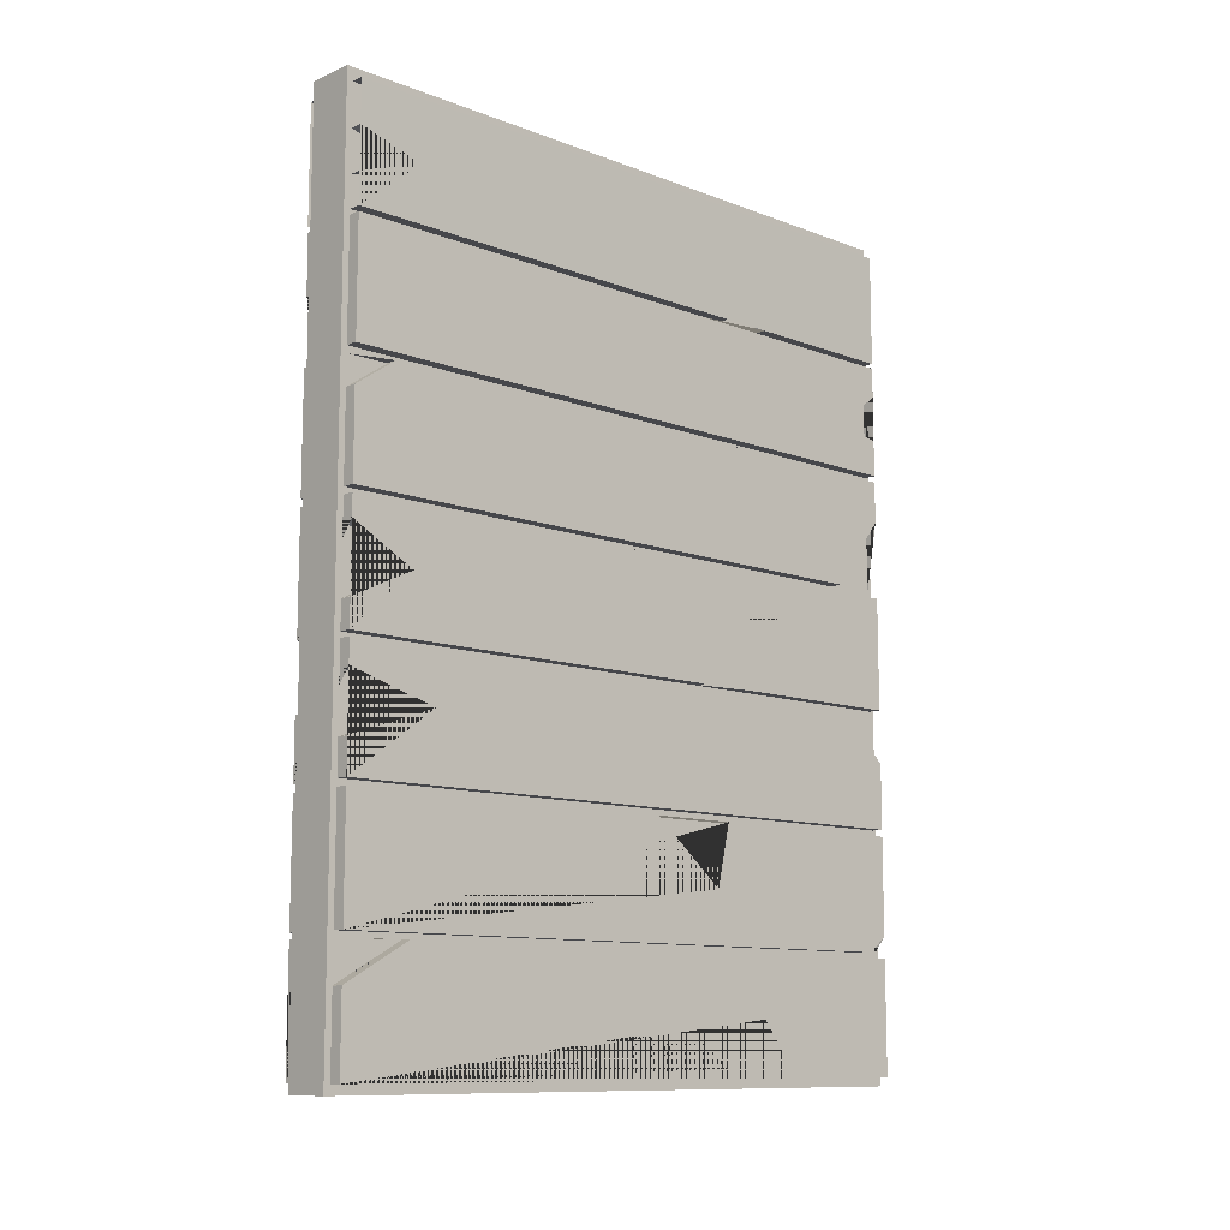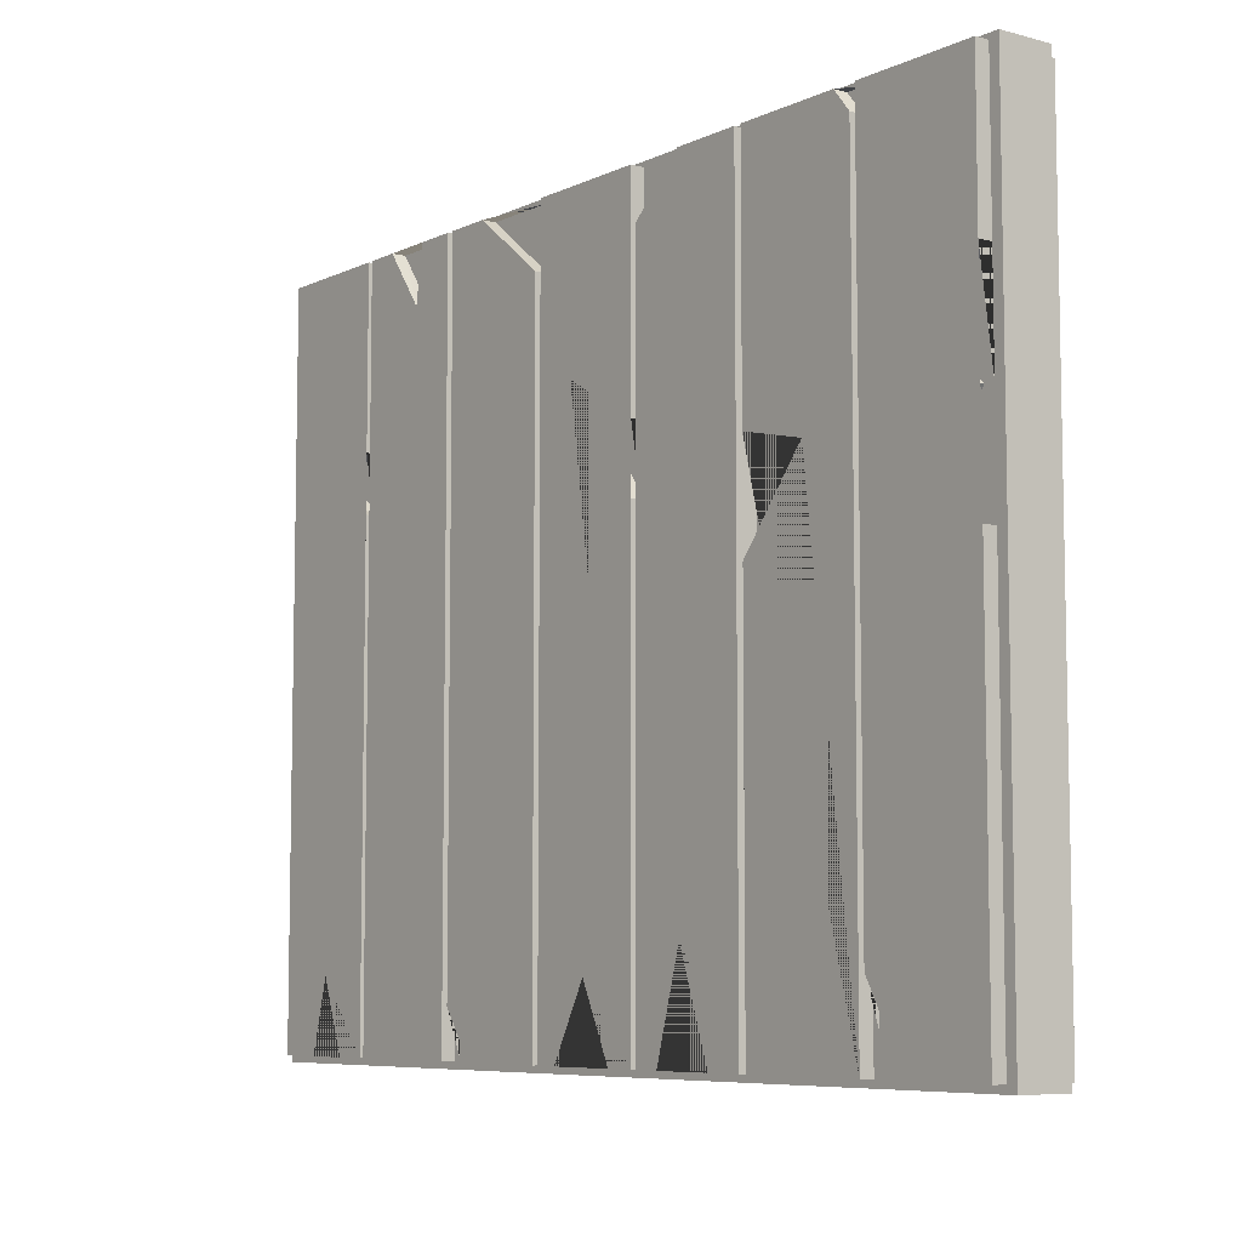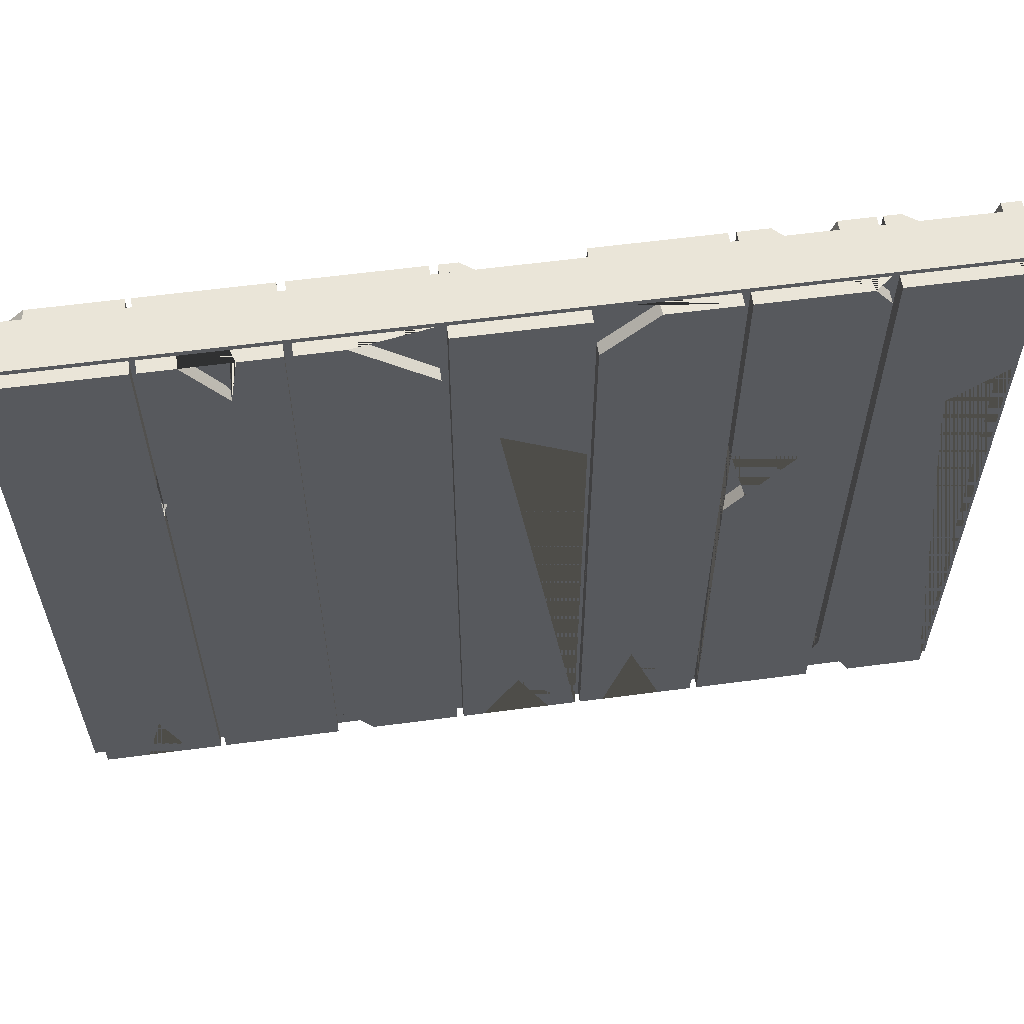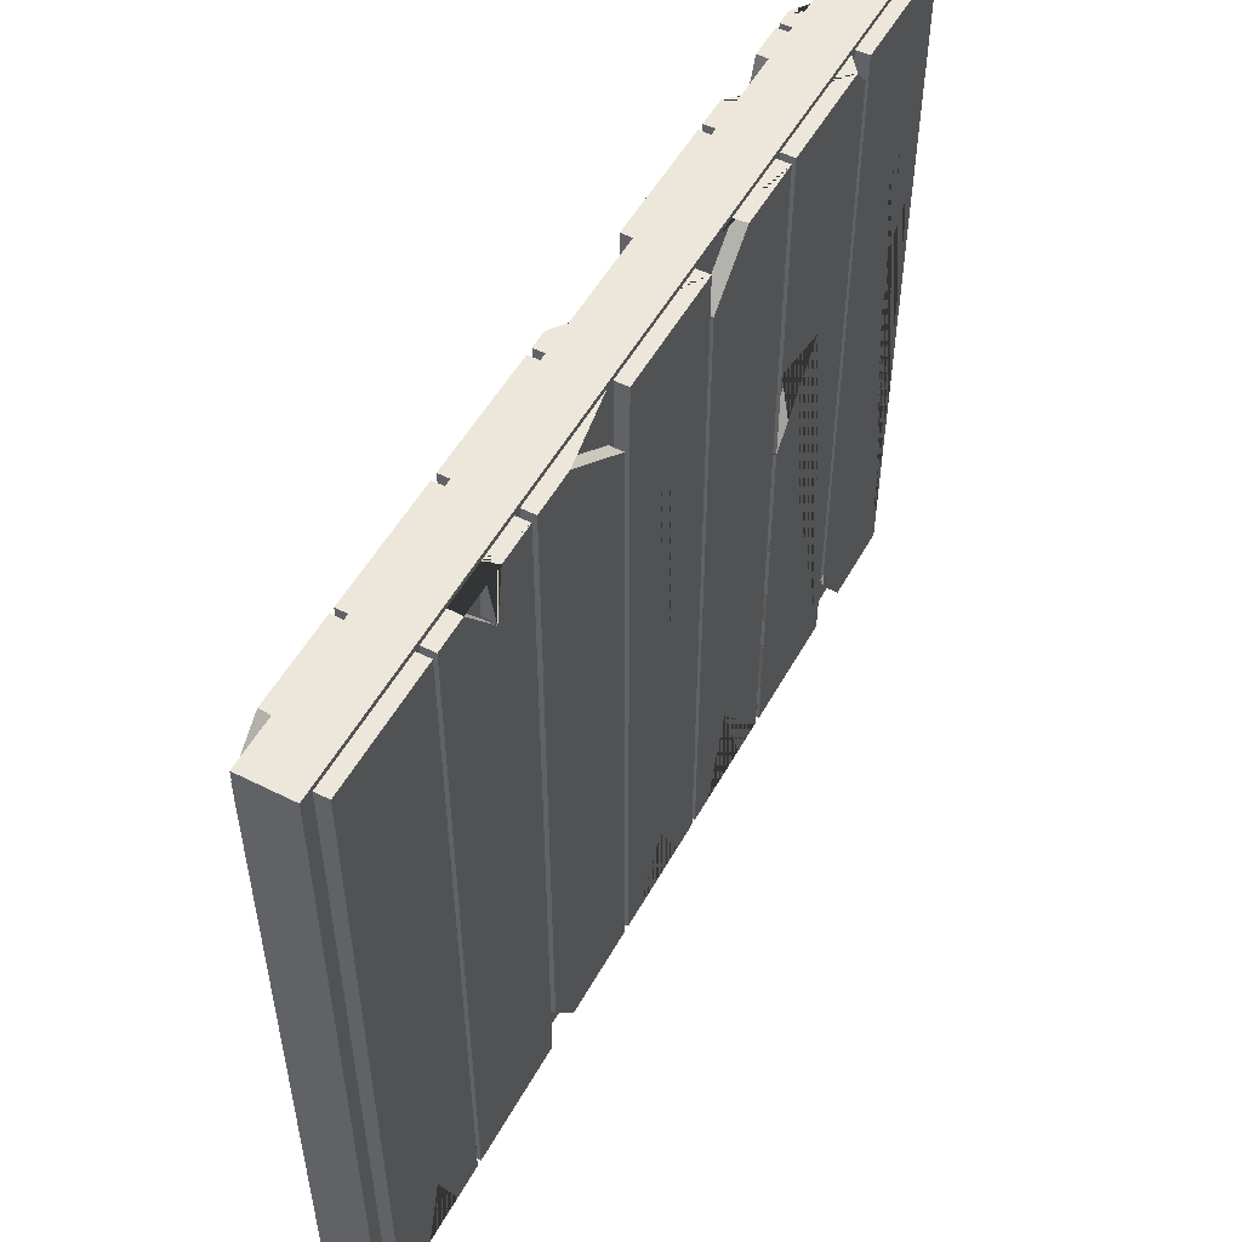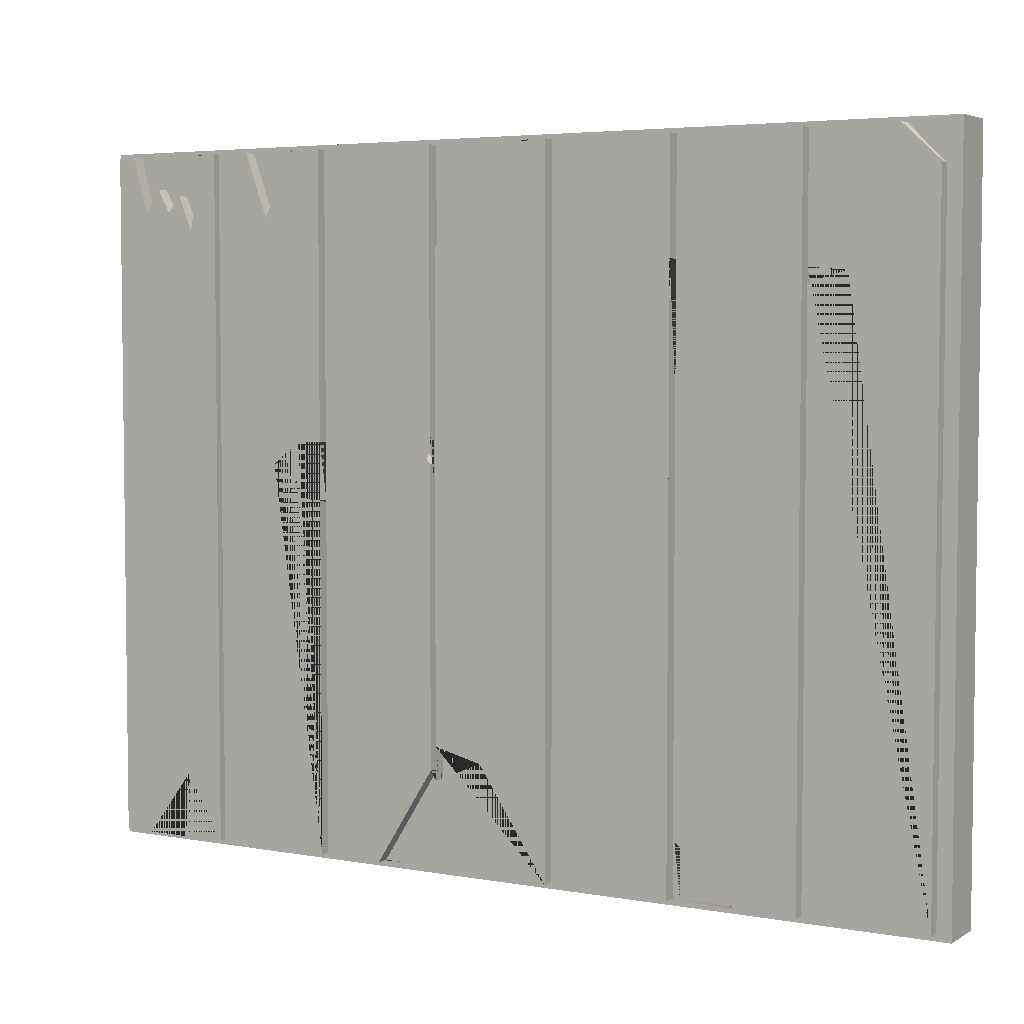
<metadata>
{"format":"obj","ext":"obj","renderer":"f3d","projection":"perspective","resolution":1024,"background":"white","views":[{"elev":-10.7,"azim":46.6,"up":"+Z"},{"elev":-7.2,"azim":142.7,"up":"+Y"},{"elev":58.8,"azim":82.2,"up":"+Y"},{"elev":52.5,"azim":28.4,"up":"+Y"},{"elev":4.4,"azim":-59.9,"up":"+Y"}]}
</metadata>
<code>
o Cube
v -0.1663 4.729 -2.906
v -0.1663 0.02815 -2.906
v -0.1663 4.729 3.103
v -0.1663 0.02815 3.103
v 0.1663 4.729 -2.906
v 0.1663 0.02815 -2.906
v 0.1663 4.729 3.103
v 0.1663 0.02815 3.103
f 1 3 7 5
f 4 8 7 3
f 8 6 5 7
f 6 8 4 2
f 2 4 3 1
f 6 2 1 5
o Cube.001
v -0.2534 0.07153 3.011
v -0.2534 3.893 2.212
v -0.2534 0.07153 2.212
v -0.2534 4.697 2.212
v 0.2534 0.07153 3.011
v 0.2534 4.697 3.011
v 0.2534 0.07153 2.212
v 0.2534 4.697 2.212
v 0.2534 3.559 2.212
v 0.2534 3.193 2.212
v 0.2279 3.429 2.619
v 0.2261 3.559 2.212
v 0.2006 3.193 2.212
v 0.2261 3.429 2.619
v 0.2534 0.07153 2.717
v 0.2534 0.07153 2.426
v 0.2534 0.5334 2.593
v 0.2534 0.07153 2.717
v 0.2534 0.07153 2.426
v 0.2534 0.5334 2.593
v -0.02776 0.07153 2.717
v -0.02776 0.07153 2.426
v -0.02776 0.5334 2.593
v 0.1623 0.07153 2.712
v 0.165 0.07153 2.424
v 0.2534 3.196 2.212
v 0.1732 3.561 2.212
v 0.1564 3.181 2.212
v -0.2534 4.473 3.011
v -0.1622 4.697 3.011
v -0.2534 4.697 2.768
v -0.1547 4.463 3.011
v -0.1546 4.697 2.774
v -0.2534 3.803 2.212
v -0.2534 3.872 2.462
v -0.1304 3.745 2.212
v -0.1229 3.88 2.212
v 0.1438 3.457 2.564
v 0.1165 3.221 2.156
f 9 37 39 12 10 43 42 11
f 11 42 44 45 10 12 16 17 35 36 34 18 15
f 15 18 19 17 16 14 13 23 25 24
f 13 14 38 40 37 9
f 16 12 39 41 38 14
f 24 25 28 27
f 25 23 26 28
f 27 28 31 30
f 28 26 29 31
f 42 43 44
f 43 10 45
f 40 41 39 37
f 17 19 35
f 19 18 21
f 19 21 47 46
l 20 17
l 19 22
l 29 30
l 33 24
l 23 32
o Cube.002
v -0.2534 0.07153 2.176
v -0.2534 4.697 2.176
v -0.1443 0.07153 1.778
v -0.2534 4.697 1.377
v 0.2534 0.07153 2.176
v 0.2534 4.697 2.176
v 0.2534 0.07153 1.377
v 0.2534 4.697 1.377
v 0.2534 4.697 1.637
v 0.2534 4.697 1.957
v 0.2534 4.334 1.696
v 0.1649 4.697 1.953
v 0.1658 4.697 1.666
v 0.2534 4.697 1.637
v 0.2534 4.334 1.696
v 0.1353 4.709 1.665
v 0.223 4.347 1.695
v 0.177 4.334 1.696
v 0.08854 4.697 1.953
v 0.08013 4.709 1.665
v 0.1677 4.347 1.695
v -0.1652 0.07153 1.377
v -0.2466 0.07153 1.778
v -0.2466 0.4437 1.377
v -0.1438 0.07153 1.788
v -0.09699 0.4858 1.377
v -0.1443 0.4437 1.377
v -0.2466 0.4437 1.377
v -0.1443 0.4437 1.377
v -0.1443 0.07153 1.778
v -0.2466 0.07153 1.778
f 48 49 51 71 70
f 70 71 75 78
f 54 55 56 58 57 53 52
f 52 53 49 48
f 78 75 76 77
f 55 51 49 53 57 59 60 56
f 62 60 61 56
f 62 61 60 56
f 58 56 61 62
f 60 62 64 63
f 57 58 59
f 59 58 65 66
f 63 64 68 67
f 50 70 78 77
f 70 72 69 54 52 48
f 69 73 71 51 55 54
f 71 74 76 75
f 74 50 77 76
o Cube.003
v -0.2534 0.07153 1.328
v -0.2534 4.697 1.328
v -0.2534 0.07153 0.5291
v -0.2534 4.697 0.5291
v 0.1522 0.3699 1.328
v 0.2534 4.697 1.328
v 0.2534 0.07153 0.5291
v 0.1406 4.697 1.034
v 0.2534 0.3699 1.328
v 0.2534 0.07153 1.124
v 0.1615 0.07153 1.328
v 0.1582 0.3715 1.328
v 0.1541 0.07153 1.086
v 0.1522 0.07153 1.124
v 0.2534 0.07153 1.124
v 0.1541 0.07153 1.086
v -0.2534 3.722 1.328
v -0.2534 3.959 1.328
v -0.2534 3.84 0.8708
v -0.09624 3.704 1.328
v -0.08811 3.945 1.328
v -0.2534 3.722 1.328
v -0.2534 3.959 1.328
v -0.2534 3.84 0.8708
v -0.09624 3.704 1.328
v -0.08811 3.945 1.328
v 0.03039 3.722 1.328
v 0.03039 3.84 0.8708
v -0.1249 3.959 1.328
v -0.1249 3.84 0.8708
v 0.1649 4.697 0.5291
v 0.2534 4.697 1.034
v 0.2534 4.303 0.5291
v 0.1522 4.697 1.034
v 0.1218 4.238 0.5291
v 0.1406 4.303 0.5291
f 79 95 97 96 80 82 81
f 81 82 109 113 111 85
f 85 111 110 84 87 88
f 93 88 92 94
f 81 85 88 91 89 79
f 101 102 108 107
f 91 88 93 94
f 89 90 87 84 80 96 99 98 95 79
f 88 87 83 92
f 95 98 103 100
f 99 96 101 104
f 102 100 105 106
f 96 97 102 101
f 98 99 104 103
f 97 95 100 102
f 103 105 100
f 101 107 104
f 110 112 109 82 80 84
f 114 111 113
f 110 111 114 86
o Cube.004
v -0.2534 0.07153 0.4807
v -0.2534 4.697 0.4807
v -0.2534 0.07153 -0.3184
v 0.08676 4.697 0.2476
v 0.2534 0.07153 0.4807
v 0.2534 4.697 0.4807
v 0.2534 0.07153 -0.3184
v 0.2534 4.697 -0.3184
v 0.2534 0.07153 0.3349
v 0.2534 0.07153 -0.126
v 0.1389 0.07153 0.3354
v 0.1527 0.07153 -0.1296
v 0.2534 0.5277 0.0894
v 0.149 0.07153 -0.126
v 0.149 0.5277 0.0894
v 0.1118 0.07153 0.3349
v 0.1118 0.5277 0.0894
v 0.2534 3.363 -0.3184
v 0.2534 2.949 -0.3184
v 0.147 3.369 -0.3184
v 0.09797 2.924 -0.3184
v 0.2534 3.652 0.205
v 0.1363 3.363 -0.3184
v 0.1363 3.652 0.205
v 0.1256 2.949 -0.3184
v 0.1256 3.652 0.205
v -0.2534 4.697 0.3627
v -0.1239 4.697 -0.3184
v -0.2534 4.043 -0.3184
v -0.1186 4.011 -0.3184
v -0.1192 4.697 0.34
v 0.08676 4.043 -0.3184
v 0.08676 4.697 0.2476
v -0.2534 4.697 0.2476
v -0.1192 4.697 0.2249
v 0.08676 4.043 -0.3184
v 0.08676 4.697 0.2476
v -0.2534 4.697 0.2476
v -0.1192 4.697 0.2249
v 0.08676 4.043 -0.3184
v -0.2534 0.8732 -0.3184
v -0.2534 0.6513 -0.3184
v -0.2534 0.791 0.008593
v -0.1147 0.6571 -0.3184
v -0.1308 0.8983 -0.3184
v -0.1332 0.8732 -0.3184
v -0.1332 0.791 0.008593
v -0.03289 0.6513 -0.3184
v -0.03289 0.791 0.008593
f 115 116 141 143 155 157 156 117
f 117 156 158 159 155 143 144 142 122 132 134 135 133 121
f 121 133 136 132 122 120 119 123 127 124
f 119 120 116 115
f 117 121 124 126 125 123 119 115
f 122 142 145 141 116 120
f 135 139 133
f 127 123 130 131
f 124 127 129 128
f 136 133 139 140
f 132 136 138 137
f 146 118 147 150
f 143 141 118 146
f 150 147 151 154
f 143 146 144
f 141 145 118
f 155 159 160
f 157 155 160 161
f 156 157 163 162
f 156 162 158
l 148 141
l 152 148
l 145 149
l 149 153
o Cube.005
v -0.06417 0.715 -0.3569
v -0.2534 4.697 -0.3569
v -0.2534 0.07153 -1.156
v -0.2534 4.697 -1.156
v 0.2534 0.07153 -0.3569
v 0.1249 4.697 -0.7016
v 0.2534 0.07153 -1.156
v 0.2534 4.697 -1.156
v 0.2534 4.697 -0.7016
v 0.1351 4.697 -0.3569
v 0.2534 4.377 -0.3569
v 0.1278 4.38 -0.3569
v 0.1416 4.697 -0.6935
v 0.1249 4.377 -0.3569
v 0.2534 0.07153 -0.5212
v 0.2534 0.07153 -0.9216
v 0.1211 0.07153 -0.515
v 0.1247 0.07153 -0.9241
v 0.2534 0.7099 -0.7024
v 0.1477 0.07153 -0.9216
v 0.1477 0.7099 -0.7024
v 0.02665 0.07153 -0.5212
v 0.02665 0.7099 -0.7024
v -0.2534 2.684 -0.3569
v -0.2534 2.853 -0.3569
v -0.1173 2.674 -0.3569
v -0.04241 2.831 -0.3569
v -0.2534 3.034 -0.7537
v -0.1433 2.684 -0.3569
v -0.1433 3.034 -0.7537
v -0.1113 2.853 -0.3569
v -0.1113 3.034 -0.7537
v -0.1161 0.07153 -0.3569
v -0.2534 0.715 -0.3569
v -0.2534 0.07153 -0.7578
v -0.004141 0.6884 -0.3569
v -0.1088 0.07153 -0.7506
v -0.06417 0.07153 -0.7578
f 166 167 171 170
f 170 171 172 174 168 178 182 179
f 168 174 175 173 165 188 190 189 187 197 199 196
f 166 170 179 181 180 178 168 196 200 198
f 171 167 165 173 176 172
f 174 172 169 177
f 178 180 185
f 182 178 185 186
f 179 182 184 183
f 188 191 195 194
f 187 189 192
f 191 187 192 193
f 198 197 187 191 188 165 167 166
f 197 198 201 164
o Cube.006
v -0.2534 0.07153 -1.204
v -0.2534 4.697 -1.204
v -0.2534 0.07153 -2.004
v -0.2534 4.697 -2.004
v 0.2534 0.07153 -1.204
v 0.2534 4.697 -1.204
v 0.2534 0.07153 -2.004
v 0.1575 4.56 -2.004
v 0.2534 3.157 -1.204
v 0.2534 2.52 -1.204
v 0.2534 3.057 -1.643
v 0.1237 3.136 -1.204
v 0.1195 2.462 -1.204
v 0.127 2.52 -1.204
v 0.127 3.057 -1.643
v 0.1253 3.157 -1.204
v 0.1253 3.057 -1.643
v 0.2534 4.56 -2.004
v 0.1649 4.697 -2.004
v 0.2534 4.697 -1.892
v 0.1575 4.697 -1.88
v 0.1453 4.531 -2.004
v 0.1575 4.697 -1.892
v -0.2534 4.697 -1.402
v -0.2534 4.697 -1.779
v -0.1366 4.697 -1.779
v -0.109 4.697 -1.421
v -0.2534 4.268 -1.624
v 0.05309 4.697 -1.402
v 0.05309 4.268 -1.624
v 0.07457 4.697 -1.779
v 0.07457 4.268 -1.624
v -0.2534 2.421 -1.204
v -0.2534 2.805 -1.204
v -0.1267 2.393 -1.204
v -0.05929 2.785 -1.204
v -0.2534 2.438 -1.534
v -0.2534 2.546 -1.389
v -0.2534 2.652 -1.569
v -0.2534 2.801 -1.377
v -0.1109 2.421 -1.204
v -0.1109 2.438 -1.534
v -0.1607 2.438 -1.534
v -0.1607 2.546 -1.389
v -0.1567 2.546 -1.389
v -0.1567 2.652 -1.569
v -0.1369 2.652 -1.569
v -0.1369 2.801 -1.377
v -0.1415 2.805 -1.204
v -0.1415 2.801 -1.377
f 202 234 238 239 240 241 235 203 225 229 226 205 204
f 204 205 220 223 219 208
f 208 219 221 207 210 212 211 206
f 206 211 214 213 210 207 203 235 237 236 234 202
f 204 208 206 202
f 221 224 222
f 212 210 217 218
f 215 216 214 211
f 211 212 216 215
f 239 238 244 245
f 221 222 220 205 226 227 228 225 203 207
f 209 219 223
f 221 219 209 224
f 226 229 233 232
f 229 225 230 231
f 242 234 236 243
f 238 234 242 243
f 240 239 246 247
f 241 240 248 249
f 235 241 251 250
o Cube.007
v -0.2534 0.07153 -2.042
v -0.2534 4.697 -2.042
v -0.2534 0.07153 -2.841
v -0.2534 4.697 -2.841
v 0.1598 0.07153 -2.308
v 0.2534 4.697 -2.042
v 0.2534 0.07153 -2.841
v 0.2534 4.697 -2.841
v 0.2534 3.77 -2.841
v 0.2534 2.493 -2.841
v 0.07204 2.476 -2.841
v 0.1103 3.77 -2.841
v 0.2534 2.464 -2.557
v 0.2534 2.697 -2.688
v 0.2534 2.858 -2.562
v 0.2534 3.137 -2.776
v 0.2534 3.487 -2.466
v 0.1264 2.493 -2.841
v 0.1264 2.464 -2.557
v 0.1433 2.464 -2.557
v 0.1433 2.697 -2.688
v 0.1648 2.697 -2.688
v 0.1648 2.858 -2.562
v 0.151 2.858 -2.562
v 0.151 3.137 -2.776
v 0.1037 3.137 -2.776
v 0.1037 3.487 -2.466
v 0.1227 3.77 -2.841
v 0.1227 3.487 -2.466
v 0.2534 0.07153 -2.308
v 0.09253 0.07153 -2.042
v 0.2534 0.5498 -2.042
v 0.1164 0.5742 -2.042
v 0.1249 0.07153 -2.331
v 0.1598 0.5498 -2.042
v -0.2534 4.697 -2.148
v -0.2534 4.697 -2.718
v -0.2534 4.324 -2.615
v -0.2534 4.477 -2.51
v -0.2534 4.318 -2.426
v -0.2534 4.43 -2.339
v -0.2534 4.193 -2.241
v -0.1463 4.697 -2.723
v -0.09856 4.697 -2.13
v -0.1475 4.697 -2.718
v -0.1475 4.324 -2.615
v -0.1332 4.324 -2.615
v -0.1332 4.477 -2.51
v -0.1483 4.477 -2.51
v -0.1483 4.318 -2.426
v -0.1391 4.318 -2.426
v -0.1391 4.43 -2.339
v -0.1454 4.43 -2.339
v -0.1454 4.193 -2.241
v -0.1509 4.697 -2.148
v -0.1509 4.193 -2.241
v -0.2534 0.07153 -2.638
v -0.2534 0.07153 -2.339
v -0.2534 0.511 -2.306
v -0.107 0.07153 -2.638
v -0.1379 0.07153 -2.332
v -0.07661 0.07153 -2.638
v -0.07661 0.511 -2.306
v -0.02437 0.07153 -2.339
v -0.02437 0.511 -2.306
f 252 253 287 293 292 291 290 289 288 255 254 308 310 309
f 254 255 259 260 263 262 261 258
f 258 261 264 265 266 267 268 260 259 257 283 281
f 281 256 285
f 254 258 281 285 282 252 309 312 311 308
f 259 255 288 294 295 287 253 257
f 265 264 271 272
f 261 262 269
f 264 261 269 270
f 266 265 273 274
f 267 266 275 276
f 268 267 277 278
f 260 268 280 279
f 289 290 299 298
f 282 284 283 257 253 252
f 283 284 256 286
f 281 283 286 256
f 288 296 294
f 288 289 297 296
f 290 291 301 300
f 291 292 303 302
f 292 293 305 304
f 293 287 306 307
f 295 306 287
f 309 315 312
f 309 310 316 315
f 310 308 313 314

</code>
